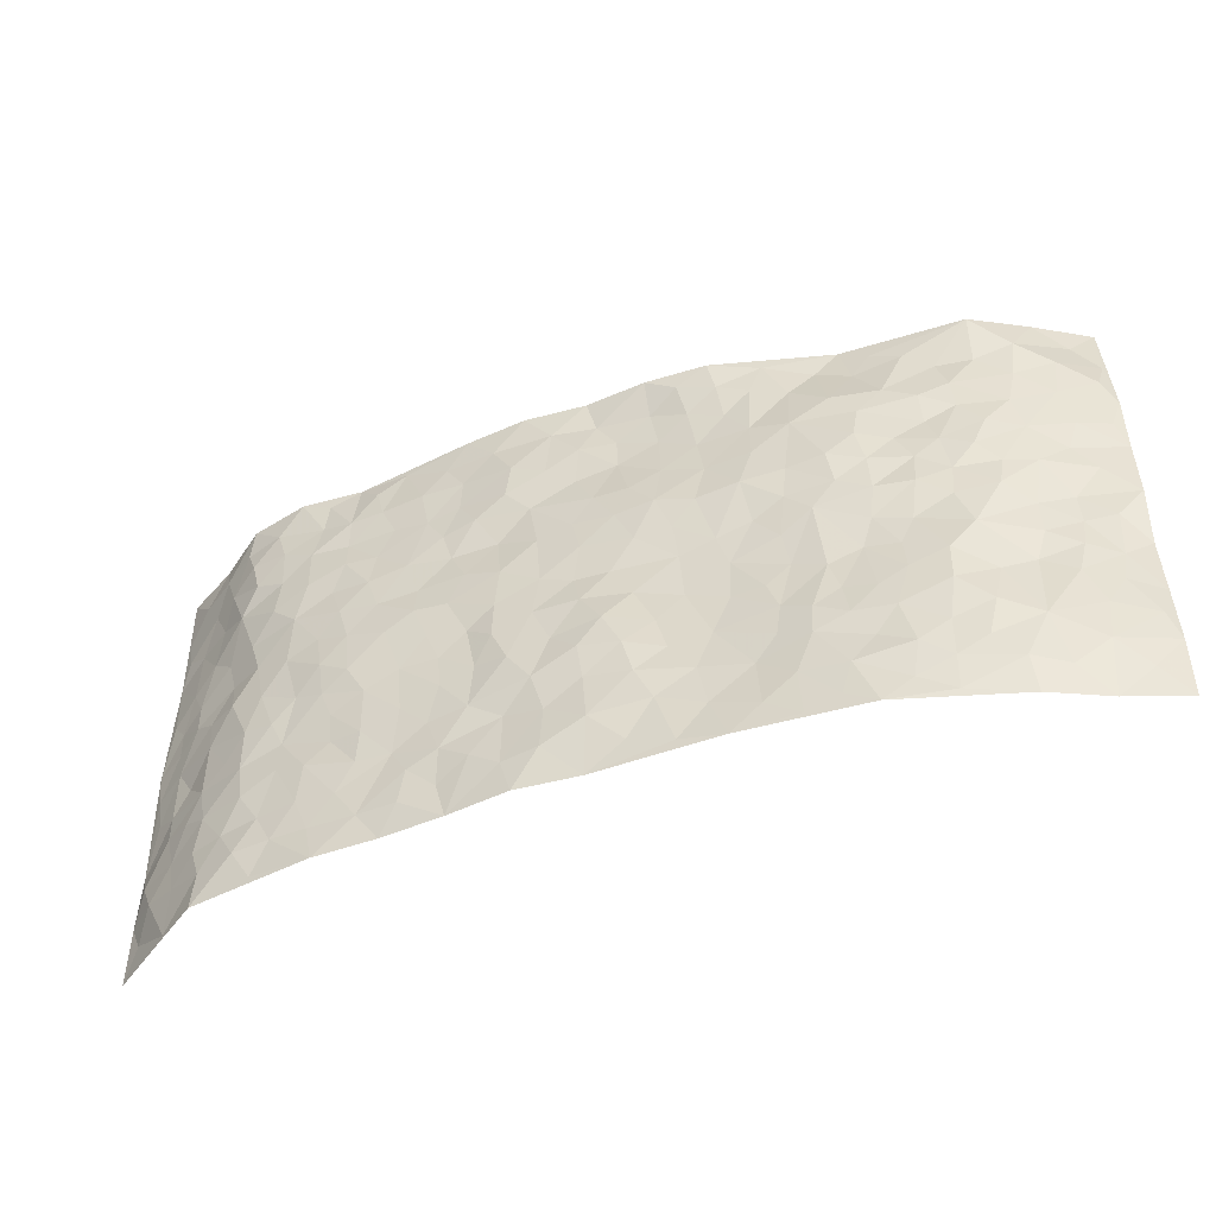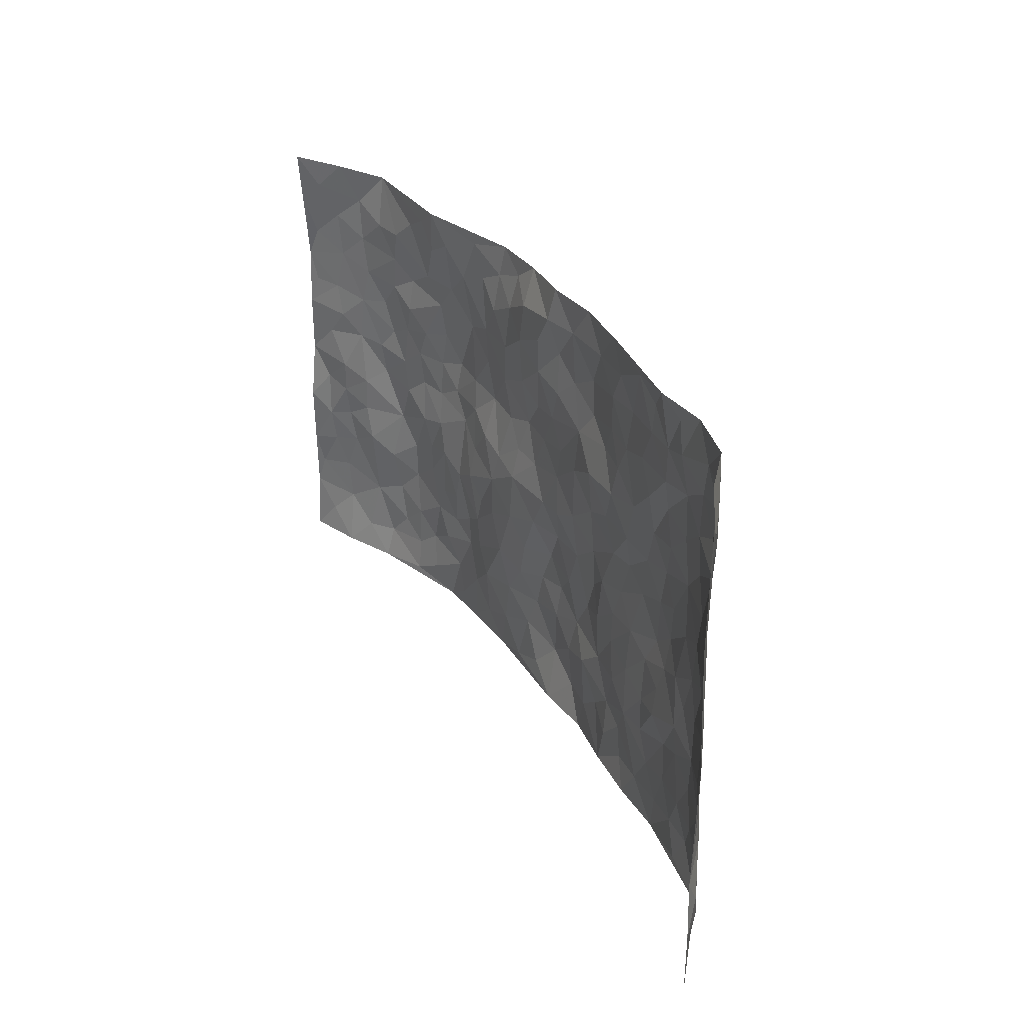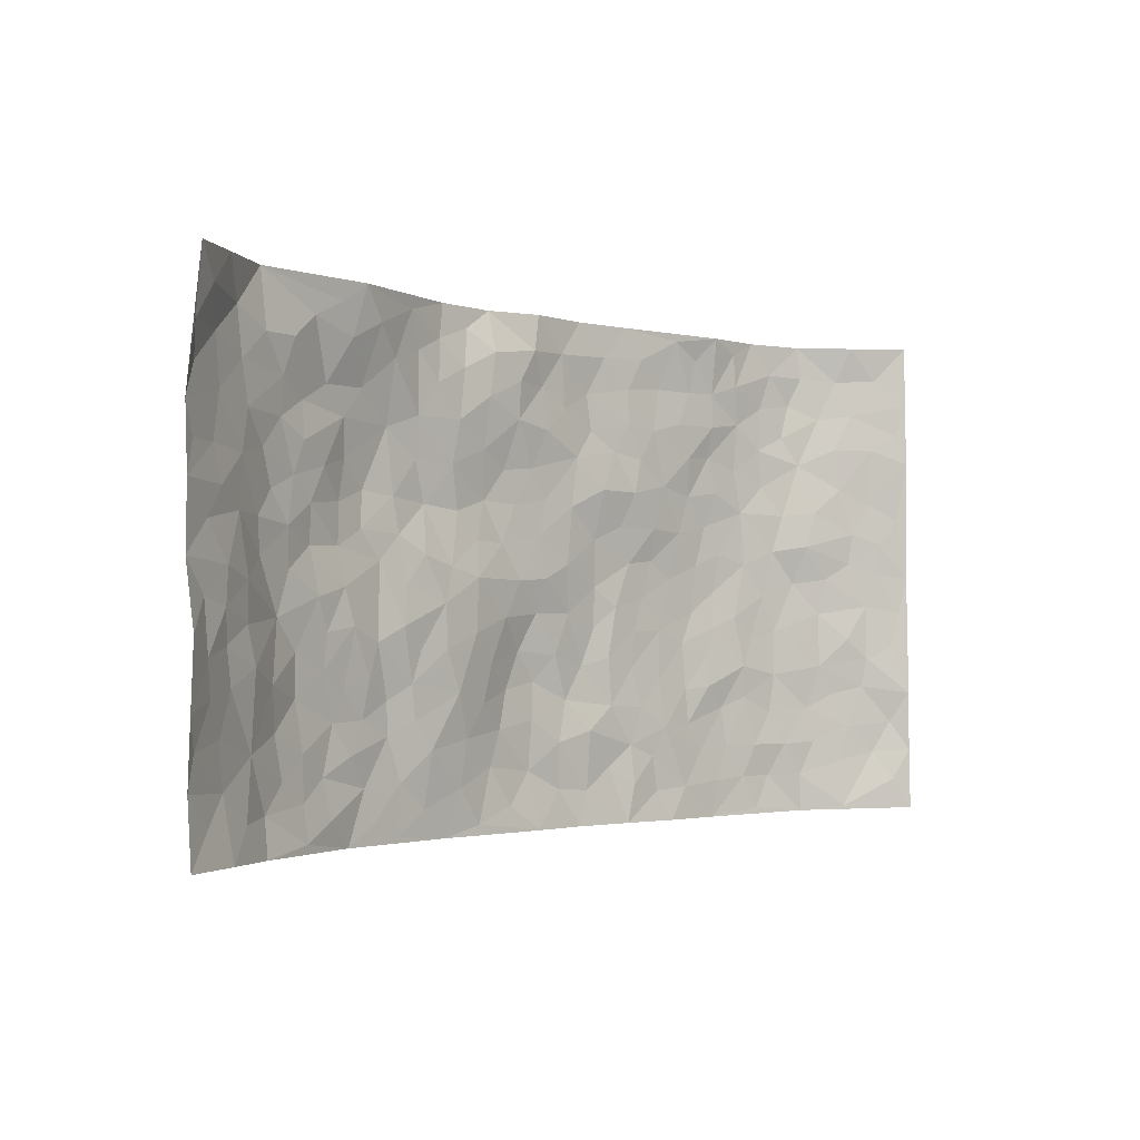
<metadata>
{"format":"obj","ext":"obj","renderer":"f3d","projection":"perspective","resolution":1024,"background":"white","views":[{"elev":-49.1,"azim":-159.2,"up":"+Y"},{"elev":30.2,"azim":63.8,"up":"+Y"},{"elev":-1.8,"azim":-46.3,"up":"+Y"}]}
</metadata>
<code>
v -0.9546 0.003204 0.1381
v -0.9458 0.9978 0.1463
v 0.9408 0.005461 0.162
v 0.938 1.001 0.1528
v -0.7856 0.3937 0.06011
v -0.9583 0.5011 0.1239
v -0.8438 0.359 0.08082
v 0.0001067 0.002385 -0.03909
v -0.9545 0.252 0.1342
v -0.9025 0.3392 0.1095
v -0.7281 0.002487 0.04264
v -0.9571 0.1274 0.1307
v -0.7061 0.2933 0.0264
v -0.8383 0.004096 0.09686
v -0.829 0.2896 0.07276
v -0.4919 0.001848 -0.02904
v -0.9382 0.1897 0.1209
v -0.2939 0.1672 -0.02676
v -0.7655 0.3227 0.05695
v -0.8511 0.1215 0.08108
v -0.9049 0.06533 0.1122
v -0.7861 0.06549 0.06113
v -0.672 0.1269 0.009647
v -0.722 0.07465 0.02632
v -0.861 0.2085 0.08475
v -0.8927 0.2713 0.102
v -0.764 0.1776 0.04306
v -0.6917 0.21 0.01283
v -0.8474 0.4895 0.08852
v -0.9518 0.3768 0.1379
v -0.7318 0.9974 0.02096
v -0.5373 0.223 -0.01978
v 0.2615 0.1571 -0.04141
v -0.9586 0.7501 0.1215
v -0.3665 0.3934 -0.02106
v -0.7761 0.7535 0.04656
v -0.7927 0.8321 0.05067
v -0.5814 0.4432 -0.004523
v -0.5998 0.6061 -0.004714
v -0.4851 0.9959 0.01144
v -0.9376 0.6878 0.1129
v -0.66 0.5631 0.008703
v -0.3923 0.7533 -0.04415
v -0.5099 0.2805 -0.02157
v -0.4604 0.2256 -0.02912
v -0.4956 0.1625 -0.02078
v -0.451 0.6359 -0.04339
v -0.3675 0.5592 -0.03677
v 0.1677 0.4729 -0.05353
v -0.3341 0.2213 -0.02881
v -0.2105 0.6093 -0.04985
v -0.3769 0.6283 -0.04251
v -0.3032 0.05832 -0.03869
v -0.6251 0.7107 0.007882
v -0.3956 0.1947 -0.03532
v -0.8571 0.6189 0.084
v -0.03801 0.3479 -0.06276
v 0.05819 0.3381 -0.05599
v 0.2999 0.4508 -0.04649
v -0.0937 0.5508 -0.04925
v -0.1642 0.5553 -0.04461
v 0.09388 0.6296 -0.04441
v -0.6336 0.3469 -0.004057
v -0.7442 0.5748 0.03268
v -0.9336 0.811 0.1099
v -0.5608 0.1294 -0.01719
v -0.3689 0.01255 -0.03642
v -0.784 0.4676 0.05955
v -0.617 0.1725 -0.003236
v -0.6119 0.01864 0.00606
v -0.246 0.002508 -0.04406
v -0.6152 0.08824 -0.001647
v -0.546 0.05363 -0.01131
v -0.4329 0.03757 -0.0324
v -0.4526 0.1044 -0.03241
v -0.8774 0.6867 0.08634
v -0.9455 0.8741 0.1295
v -0.7346 0.51 0.02537
v 0.000652 0.998 -0.04467
v -0.7942 0.6759 0.05468
v -0.5625 0.3155 -0.01388
v -0.5126 0.4615 -0.01531
v 0.008373 0.5706 -0.04916
v -0.04756 0.4821 -0.04482
v 0.004687 0.4189 -0.05544
v -0.1249 0.1285 -0.04935
v -0.5682 0.6701 -0.007003
v -0.8978 0.5634 0.09983
v -0.7294 0.6918 0.02559
v -0.4488 0.2972 -0.02308
v -0.6322 0.268 -0.005872
v -0.5033 0.6883 -0.02992
v -0.1711 0.485 -0.03251
v -0.2609 0.4362 -0.02578
v -0.6461 0.6496 0.004913
v -0.01147 0.1158 -0.06122
v -0.416 0.5099 -0.03453
v -0.3429 0.2885 -0.02778
v -0.2393 0.5036 -0.03287
v -0.1781 0.3817 -0.02983
v -0.9571 0.6258 0.1252
v -0.7035 0.6235 0.01562
v -0.8035 0.5806 0.05962
v -0.3635 0.1105 -0.0351
v -0.5229 0.5329 -0.02379
v -0.6833 0.4067 0.007763
v -0.1285 0.3237 -0.04179
v -0.1483 0.2492 -0.04211
v -0.5196 0.6116 -0.02651
v 0.11 0.7283 -0.04511
v -0.003673 0.214 -0.05936
v -0.07334 0.2729 -0.06037
v 0.004918 0.2873 -0.06615
v -0.4291 0.364 -0.02265
v -0.1963 0.1842 -0.03746
v -0.6542 0.4885 0.003464
v -0.5567 0.3817 -0.01073
v -0.4917 0.392 -0.01394
v -0.3072 0.5245 -0.03083
v -0.2574 0.3502 -0.02458
v -0.3549 0.467 -0.0289
v -0.2247 0.271 -0.0272
v -0.08888 0.4106 -0.0433
v -0.596 0.5319 -0.01268
v -0.09257 0.198 -0.05699
v -0.2138 0.09401 -0.03741
v -0.3991 0.2587 -0.0339
v -0.9089 0.4387 0.1064
v -0.8508 0.4219 0.08807
v 0.09401 0.4213 -0.05478
v 0.2098 0.237 -0.04628
v 0.0849 0.5155 -0.04696
v 0.0216 0.4866 -0.04458
v 0.1684 0.3918 -0.05704
v 0.7814 0.4974 0.0531
v 0.2216 0.433 -0.0453
v 0.2682 0.3128 -0.04354
v 0.1624 0.5667 -0.04859
v 0.1249 0.9975 -0.05423
v -0.2941 0.6182 -0.05115
v 0.4273 0.8793 -0.0279
v 0.4915 0.9967 -0.006568
v -0.2148 0.7788 -0.03718
v -0.05759 0.8632 -0.03463
v -0.3211 0.3489 -0.0277
v -0.461 0.5655 -0.03487
v -0.0745 0.05313 -0.0453
v -0.1587 0.02277 -0.04308
v 0.123 0.001635 -0.04955
v 0.0137 0.8595 -0.04834
v -0.01557 0.6995 -0.04886
v 0.4242 0.1958 -0.02894
v 0.3437 0.2894 -0.03699
v 0.5948 0.5262 -0.02047
v 0.5286 0.5469 -0.03183
v 0.4582 0.1342 -0.02609
v 0.526 0.2272 -0.0247
v 0.4172 0.3609 -0.03878
v 0.02431 0.6402 -0.04893
v -0.05799 0.6269 -0.05244
v -0.1466 0.7282 -0.04367
v -0.08592 0.6926 -0.05242
v -0.05953 0.7901 -0.03747
v -0.136 0.6322 -0.05593
v 0.02185 0.7743 -0.04092
v 0.2479 0.9975 -0.04186
v -0.01754 0.9259 -0.03659
v -0.2698 0.8438 -0.03678
v -0.1996 0.8776 -0.04053
v -0.3169 0.7789 -0.04048
v -0.2458 0.9952 -0.05313
v -0.2287 0.6943 -0.04355
v -0.3191 0.6987 -0.04684
v -0.1399 0.8279 -0.03402
v -0.1221 0.9943 -0.05812
v 0.2199 0.7447 -0.04512
v 0.1753 0.6664 -0.03408
v 0.3294 0.5942 -0.03814
v 0.2633 0.5225 -0.04698
v 0.2682 0.6651 -0.03404
v 0.427 0.7438 -0.02793
v 0.358 0.6825 -0.03495
v 0.288 0.7325 -0.0367
v 0.06955 0.9283 -0.04913
v 0.07983 0.822 -0.05003
v 0.1472 0.8567 -0.0555
v 0.2524 0.8722 -0.04074
v 0.324 0.7927 -0.03402
v 0.2342 0.5952 -0.04332
v -0.8695 0.8684 0.08115
v -0.6799 0.8164 0.01832
v -0.8579 0.7755 0.07631
v -0.8402 0.9987 0.08218
v -0.8971 0.9395 0.1138
v -0.8037 0.9219 0.05143
v -0.7286 0.8853 0.03393
v -0.6028 0.9281 0.01053
v -0.658 0.8848 0.02319
v -0.6851 0.746 0.01825
v -0.5611 0.8142 -0.01142
v -0.6223 0.7809 -0.001367
v -0.5092 0.8987 0.0004062
v -0.3909 0.8759 -0.02173
v -0.5421 0.9584 0.009529
v -0.4662 0.8159 -0.02738
v -0.4398 0.9334 -0.002378
v -0.3449 0.97 -0.02798
v -0.5127 0.7605 -0.02126
v -0.3211 0.8988 -0.03571
v -0.2595 0.9273 -0.04653
v 0.158 0.7835 -0.05342
v 0.2565 0.8032 -0.03941
v 0.1906 0.9321 -0.04698
v 0.3956 0.8115 -0.02764
v 0.34 0.8798 -0.03697
v 0.3838 0.9812 -0.02309
v 0.2913 0.9366 -0.03579
v 0.4445 0.9473 -0.02341
v 0.384 0.4931 -0.04742
v 0.3285 0.5286 -0.04818
v 0.4875 0.6044 -0.03756
v 0.435 0.6648 -0.03719
v 0.4093 0.5878 -0.04024
v 0.3547 0.1897 -0.0292
v 0.4842 0.3342 -0.02755
v 0.4635 0.5221 -0.04174
v 0.3495 0.3876 -0.04213
v -0.1245 0.9134 -0.03571
v -0.184 0.954 -0.05358
v 0.322 0.1326 -0.03555
v 0.6155 0.01441 -0.002913
v 0.2022 0.3323 -0.04677
v 0.2732 0.3842 -0.04374
v 0.5867 0.2475 -0.01426
v 0.7342 0.9979 0.01585
v 0.9376 0.2536 0.1611
v 0.4951 0.8117 -0.02142
v 0.7179 0.488 0.01477
v 0.4917 0.7471 -0.03154
v 0.9414 0.5018 0.1536
v 0.6711 0.2942 0.000993
v 0.5138 0.4675 -0.0374
v 0.771 0.3119 0.04576
v 0.5642 0.4155 -0.02027
v 0.4923 0.000732 -0.0219
v 0.09039 0.2505 -0.05978
v 0.508 0.07622 -0.01902
v 0.136 0.3175 -0.06026
v 0.4191 0.2659 -0.03164
v 0.8556 0.2671 0.09396
v 0.6442 0.4619 -0.00799
v 0.5813 0.08169 -0.01139
v 0.4531 0.4252 -0.04338
v 0.6103 0.3717 -0.01338
v 0.2884 0.2323 -0.03752
v 0.4806 0.2711 -0.02159
v 0.2649 0.07845 -0.03362
v 0.3679 0.00134 -0.02332
v 0.245 0.002114 -0.03291
v 0.202 0.1144 -0.04772
v 0.06743 0.1682 -0.05315
v 0.1447 0.1892 -0.04326
v 0.6155 0.1472 -0.006191
v 0.7698 0.4236 0.04367
v 0.7473 0.2219 0.02824
v 0.6554 0.08073 -0.005262
v 0.6714 0.3848 -0.00117
v 0.7161 0.3398 0.02018
v 0.863 0.3281 0.1036
v 0.7363 0.5676 0.03879
v 0.694 0.1459 0.01084
v 0.7615 0.151 0.03642
v 0.8214 0.3688 0.08267
v 0.9101 0.3518 0.1354
v 0.8637 0.44 0.102
v 0.5844 0.3129 -0.01087
v 0.8113 0.1077 0.06602
v 0.3337 0.06264 -0.03475
v 0.413 0.06781 -0.02651
v 0.07108 0.0765 -0.05896
v 0.143 0.07188 -0.05094
v 0.9368 0.7503 0.158
v 0.7338 0.08015 0.02049
v 0.6585 0.2157 -0.003111
v 0.9264 0.4267 0.1443
v 0.8802 0.5102 0.1147
v 0.8006 0.2518 0.05778
v 0.5361 0.1477 -0.01975
v 0.7384 0.002554 0.01881
v 0.5062 0.3937 -0.0305
v 0.9079 0.06724 0.1393
v 0.9398 0.1301 0.1599
v 0.8281 0.182 0.07598
v 0.8799 0.1271 0.1059
v 0.8171 0.01128 0.07468
v 0.9116 0.1915 0.1288
v 0.6668 0.556 4.106e-06
v 0.6917 0.6328 0.008269
v 0.5895 0.6364 -0.02321
v 0.8104 0.6914 0.07216
v 0.6357 0.7714 -0.0119
v 0.9223 0.6259 0.1424
v 0.7581 0.6417 0.04568
v 0.8355 0.5956 0.08783
v 0.7337 0.7432 0.01867
v 0.8293 0.5313 0.08073
v 0.887 0.5749 0.1215
v 0.867 0.6599 0.107
v 0.6443 0.6925 -0.01274
v 0.57 0.7241 -0.02586
v 0.5132 0.675 -0.02875
v 0.8344 0.8526 0.08424
v 0.7167 0.8706 0.003179
v 0.7976 0.7768 0.06486
v 0.8686 0.7784 0.1131
v 0.7755 0.8439 0.04027
v 0.9351 0.8757 0.1536
v 0.6985 0.8017 -0.0003971
v 0.9178 0.8123 0.1421
v 0.7421 0.9311 0.01916
v 0.8312 0.9987 0.09031
v 0.615 0.9978 -0.01393
v 0.8089 0.9261 0.06223
v 0.8801 0.9293 0.112
v 0.6651 0.9339 -0.004403
v 0.5604 0.9008 -0.01296
v 0.4955 0.8809 -0.02326
v 0.5534 0.9688 -0.01154
v 0.5744 0.822 -0.02099
v 0.6412 0.8605 -0.01224
f 29 6 128
f 12 21 20
f 26 10 9
f 55 45 46
f 27 19 15
f 26 9 17
f 101 6 88
f 12 1 21
f 7 15 19
f 125 86 96
f 84 123 85
f 129 29 128
f 25 27 15
f 12 20 17
f 73 75 66
f 22 14 11
f 26 17 25
f 9 12 17
f 25 15 26
f 5 129 7
f 52 146 48
f 55 18 50
f 7 19 5
f 20 27 25
f 124 82 105
f 41 76 34
f 20 14 22
f 14 20 21
f 14 21 1
f 24 22 11
f 24 27 22
f 72 66 69
f 69 32 91
f 70 24 11
f 24 23 27
f 17 20 25
f 27 20 22
f 10 15 7
f 10 26 15
f 23 28 27
f 27 13 19
f 28 23 69
f 13 27 28
f 119 121 94
f 10 7 129
f 6 30 128
f 9 10 30
f 36 192 80
f 80 102 89
f 118 81 44
f 64 103 78
f 115 126 86
f 45 32 46
f 91 63 13
f 129 68 29
f 95 87 54
f 95 54 199
f 202 40 204
f 82 97 105
f 29 88 6
f 18 55 104
f 148 126 71
f 38 82 124
f 50 18 122
f 117 82 38
f 5 19 106
f 82 117 118
f 80 64 102
f 127 45 55
f 194 77 190
f 98 35 114
f 39 124 105
f 127 50 98
f 106 19 13
f 66 75 46
f 39 95 42
f 63 117 38
f 95 89 102
f 101 56 76
f 51 140 99
f 18 53 126
f 62 83 132
f 45 127 90
f 112 113 57
f 103 29 68
f 130 85 58
f 109 39 105
f 35 94 121
f 113 246 58
f 151 165 163
f 120 100 94
f 114 127 98
f 192 190 65
f 95 39 87
f 36 191 37
f 67 104 74
f 56 101 88
f 13 63 106
f 192 34 76
f 268 241 243
f 108 115 125
f 93 84 60
f 133 84 85
f 156 288 157
f 101 76 41
f 80 103 64
f 105 97 146
f 99 61 51
f 92 109 47
f 125 96 111
f 158 227 153
f 75 104 55
f 69 66 32
f 81 91 32
f 106 78 68
f 42 64 78
f 77 34 65
f 24 70 72
f 75 73 16
f 16 71 67
f 2 34 77
f 13 28 91
f 103 56 88
f 56 80 76
f 72 69 23
f 11 16 70
f 16 73 70
f 16 67 74
f 115 18 126
f 24 72 23
f 73 72 70
f 16 74 75
f 72 73 66
f 32 45 44
f 84 83 60
f 66 46 32
f 78 106 116
f 117 63 81
f 67 53 104
f 103 68 78
f 69 91 28
f 36 80 89
f 106 38 116
f 106 68 5
f 81 118 117
f 62 132 138
f 32 44 81
f 53 67 71
f 57 58 85
f 123 100 107
f 93 60 61
f 33 230 224
f 8 96 147
f 132 133 130
f 140 48 119
f 93 100 123
f 122 98 50
f 164 60 160
f 53 71 126
f 125 112 108
f 193 194 195
f 75 55 46
f 63 91 81
f 56 103 80
f 196 198 31
f 18 104 53
f 121 48 97
f 38 106 63
f 118 97 82
f 97 35 121
f 51 172 140
f 130 134 49
f 87 39 109
f 288 252 263
f 97 114 35
f 47 43 92
f 57 113 58
f 248 130 58
f 34 101 41
f 114 90 127
f 116 124 42
f 145 94 35
f 118 114 97
f 167 79 175
f 98 145 35
f 85 123 57
f 43 47 52
f 199 36 89
f 42 78 116
f 159 83 62
f 88 29 103
f 74 104 75
f 118 44 90
f 173 140 172
f 42 95 102
f 190 192 37
f 65 190 77
f 89 95 199
f 125 111 112
f 92 87 109
f 18 115 122
f 177 180 176
f 112 57 107
f 109 105 146
f 93 94 100
f 285 286 275
f 96 86 147
f 137 232 131
f 57 123 107
f 87 92 208
f 49 134 136
f 132 130 49
f 161 164 162
f 50 127 55
f 122 108 107
f 122 107 100
f 48 140 52
f 118 90 114
f 99 119 94
f 123 84 93
f 36 37 192
f 48 121 119
f 120 122 100
f 39 42 124
f 38 124 116
f 248 58 246
f 44 45 90
f 98 122 120
f 146 52 47
f 94 93 99
f 168 209 170
f 212 183 188
f 202 197 200
f 42 102 64
f 107 108 112
f 99 93 61
f 8 280 96
f 112 111 113
f 125 115 86
f 115 108 122
f 128 30 10
f 5 68 129
f 10 129 128
f 132 49 138
f 83 84 133
f 130 133 85
f 83 133 132
f 248 134 130
f 156 152 224
f 151 110 165
f 212 186 211
f 153 224 249
f 254 251 244
f 246 261 262
f 225 158 249
f 49 136 179
f 185 184 150
f 214 188 181
f 181 188 182
f 161 163 174
f 143 170 172
f 110 211 185
f 184 79 167
f 174 228 169
f 62 110 159
f 163 150 144
f 210 169 229
f 170 143 168
f 176 211 110
f 98 120 145
f 94 145 120
f 48 146 97
f 109 146 47
f 148 86 126
f 147 86 148
f 71 8 148
f 8 147 148
f 244 276 254
f 232 136 134
f 174 143 161
f 60 83 160
f 163 162 151
f 159 160 83
f 261 281 262
f 259 281 149
f 219 220 59
f 246 113 111
f 33 255 131
f 157 256 152
f 137 255 153
f 230 278 279
f 262 260 33
f 154 155 242
f 131 255 137
f 248 131 232
f 281 280 149
f 259 258 278
f 220 179 59
f 159 151 160
f 162 160 151
f 164 61 60
f 228 174 144
f 144 174 163
f 159 110 151
f 161 172 164
f 186 184 185
f 161 162 163
f 61 164 51
f 160 162 164
f 187 217 213
f 150 163 165
f 205 202 200
f 79 184 139
f 170 43 173
f 174 169 143
f 161 143 172
f 167 144 150
f 176 180 183
f 172 170 173
f 223 226 221
f 185 150 165
f 99 140 119
f 207 206 203
f 172 51 164
f 43 52 173
f 173 52 140
f 167 175 228
f 228 229 169
f 210 168 169
f 177 110 62
f 189 138 179
f 62 138 177
f 136 232 233
f 181 182 222
f 150 184 167
f 178 180 189
f 49 179 138
f 177 138 189
f 180 178 182
f 178 179 220
f 307 308 304
f 222 223 221
f 215 187 188
f 176 183 212
f 187 213 186
f 214 215 188
f 185 211 186
f 237 181 239
f 182 188 183
f 110 185 165
f 216 215 141
f 211 176 212
f 182 183 180
f 176 110 177
f 213 184 186
f 178 189 179
f 177 189 180
f 195 190 37
f 197 198 200
f 195 194 190
f 34 192 65
f 80 192 76
f 37 196 195
f 194 2 77
f 193 2 194
f 196 37 191
f 31 193 195
f 198 196 191
f 31 195 196
f 199 201 191
f 197 204 31
f 198 191 201
f 31 198 197
f 201 199 54
f 36 199 191
f 54 208 201
f 208 43 205
f 208 54 87
f 198 201 200
f 206 205 203
f 43 170 203
f 210 207 209
f 40 202 206
f 31 204 40
f 197 202 204
f 208 205 200
f 43 203 205
f 205 206 202
f 203 209 207
f 171 40 207
f 40 206 207
f 208 200 201
f 43 208 92
f 170 209 203
f 168 143 169
f 207 210 171
f 168 210 209
f 188 187 212
f 212 187 186
f 166 139 213
f 184 213 139
f 237 214 181
f 215 214 141
f 216 141 218
f 213 217 166
f 142 166 216
f 217 216 166
f 187 215 217
f 216 217 215
f 237 141 214
f 142 216 218
f 223 222 182
f 179 136 59
f 223 220 219
f 267 238 251
f 237 327 141
f 223 182 178
f 158 290 253
f 220 223 178
f 59 233 227
f 233 59 136
f 248 246 131
f 153 249 158
f 251 254 267
f 223 219 226
f 111 261 246
f 297 251 238
f 276 256 157
f 167 228 144
f 229 228 175
f 175 171 229
f 229 171 210
f 260 257 33
f 265 271 272
f 266 289 283
f 269 243 250
f 249 224 152
f 266 283 271
f 227 233 137
f 253 227 158
f 325 313 320
f 135 264 275
f 310 329 239
f 270 298 297
f 249 256 225
f 275 273 269
f 311 222 221
f 155 154 299
f 234 276 157
f 310 311 299
f 222 239 181
f 221 226 155
f 266 263 252
f 242 290 244
f 264 273 275
f 273 264 243
f 242 244 154
f 276 290 225
f 288 234 157
f 240 282 302
f 275 286 306
f 225 290 158
f 234 263 284
f 241 254 276
f 233 232 137
f 137 153 227
f 264 135 238
f 244 251 154
f 260 259 257
f 227 253 219
f 33 224 255
f 154 297 299
f 240 302 307
f 297 154 251
f 264 268 243
f 253 226 219
f 271 284 263
f 277 294 293
f 290 242 253
f 241 234 284
f 59 227 219
f 242 155 226
f 252 245 231
f 157 152 156
f 257 230 33
f 152 256 249
f 278 230 257
f 262 33 131
f 224 153 255
f 259 278 257
f 134 248 232
f 230 279 224
f 96 261 111
f 261 96 280
f 280 281 261
f 246 262 131
f 252 247 245
f 268 267 241
f 283 277 272
f 288 247 252
f 275 274 285
f 295 291 294
f 267 268 264
f 263 234 288
f 309 310 299
f 290 276 244
f 283 272 271
f 267 254 241
f 265 243 241
f 236 240 285
f 297 238 270
f 303 305 298
f 241 276 234
f 221 155 299
f 272 277 293
f 250 243 287
f 286 285 240
f 284 271 265
f 271 263 266
f 295 3 291
f 225 256 276
f 241 284 265
f 289 266 231
f 3 292 291
f 321 235 323
f 293 294 296
f 279 278 258
f 245 279 258
f 279 156 224
f 260 281 259
f 280 8 149
f 262 281 260
f 231 266 252
f 267 264 238
f 306 304 270
f 283 289 295
f 243 269 273
f 236 269 250
f 294 292 296
f 274 236 285
f 269 274 275
f 250 287 293
f 245 289 231
f 236 274 269
f 156 279 247
f 242 226 253
f 247 279 245
f 243 265 287
f 288 156 247
f 265 272 293
f 296 292 236
f 293 287 265
f 295 294 277
f 277 283 295
f 236 250 296
f 289 3 295
f 292 294 291
f 293 296 250
f 300 304 308
f 325 320 235
f 329 330 326
f 270 304 303
f 270 303 298
f 309 305 301
f 135 306 270
f 299 297 298
f 298 309 299
f 238 135 270
f 300 314 305
f 303 300 305
f 304 306 307
f 300 303 304
f 282 319 315
f 322 325 235
f 275 306 135
f 307 306 286
f 240 307 286
f 308 307 302
f 302 282 308
f 308 282 315
f 305 309 298
f 310 309 301
f 310 301 329
f 310 239 311
f 222 311 239
f 299 311 221
f 319 312 315
f 312 323 316
f 301 305 318
f 305 314 316
f 300 308 315
f 316 314 312
f 312 314 315
f 315 314 300
f 323 312 324
f 316 313 318
f 282 4 317
f 330 313 325
f 4 321 324
f 235 320 323
f 282 317 319
f 312 319 317
f 326 325 322
f 316 320 313
f 316 318 305
f 142 218 327
f 327 218 141
f 316 323 320
f 324 312 317
f 4 324 317
f 321 323 324
f 318 313 330
f 328 326 322
f 326 327 329
f 329 327 237
f 326 328 327
f 322 142 328
f 327 328 142
f 329 237 239
f 301 318 330
f 326 330 325
f 330 329 301

</code>
